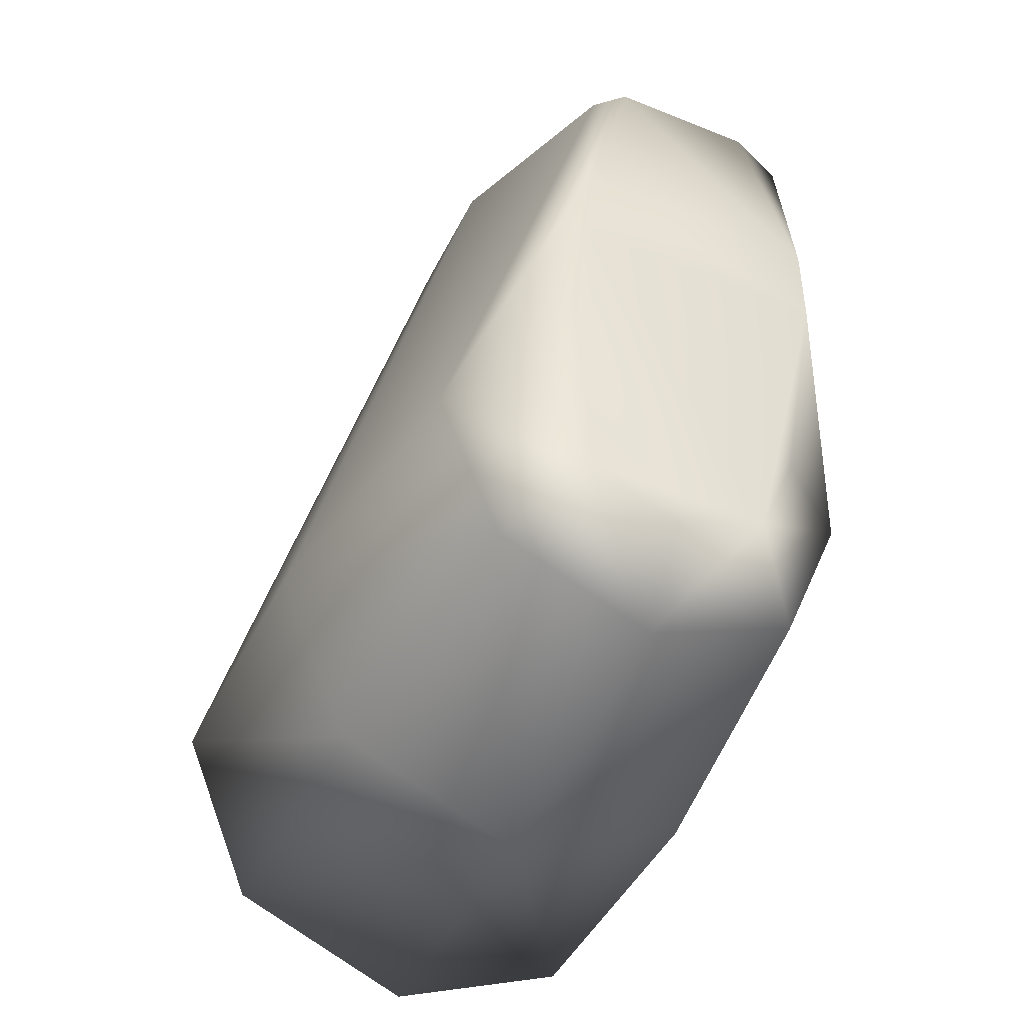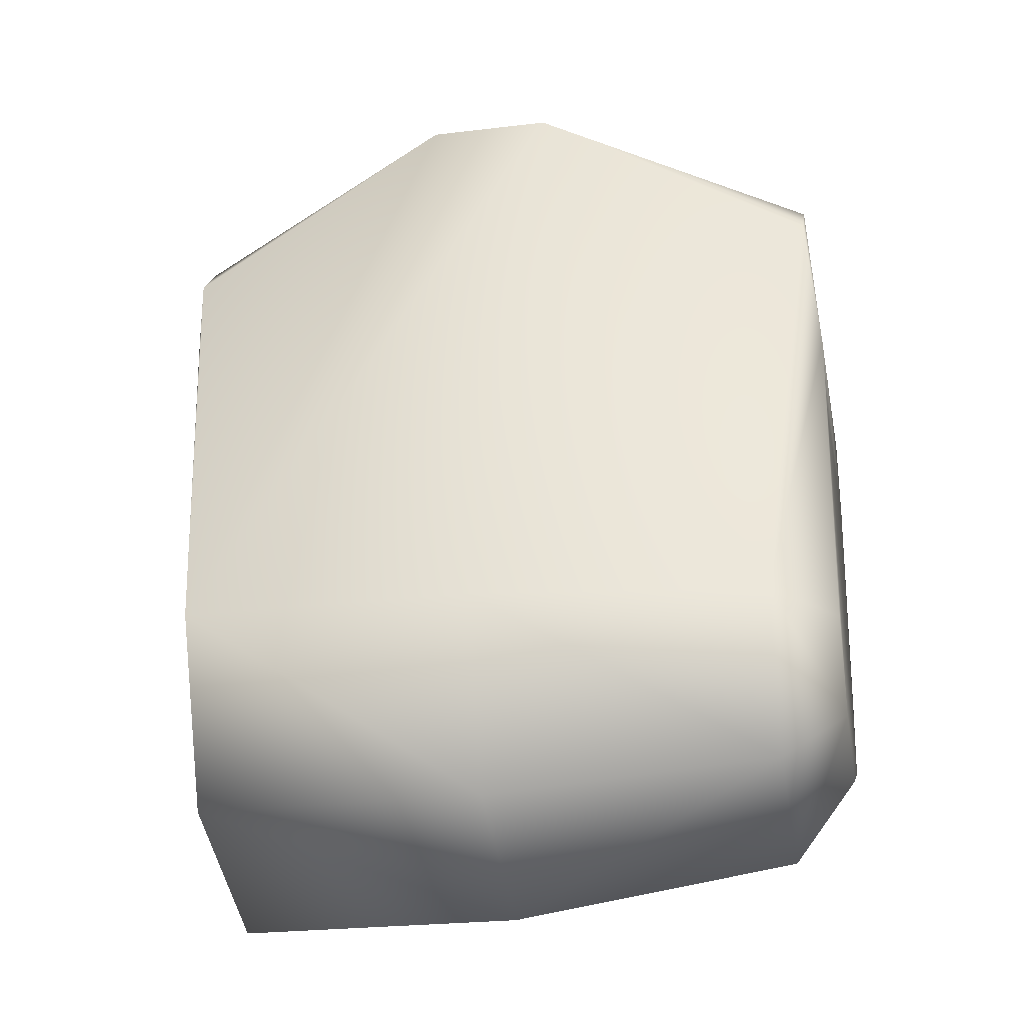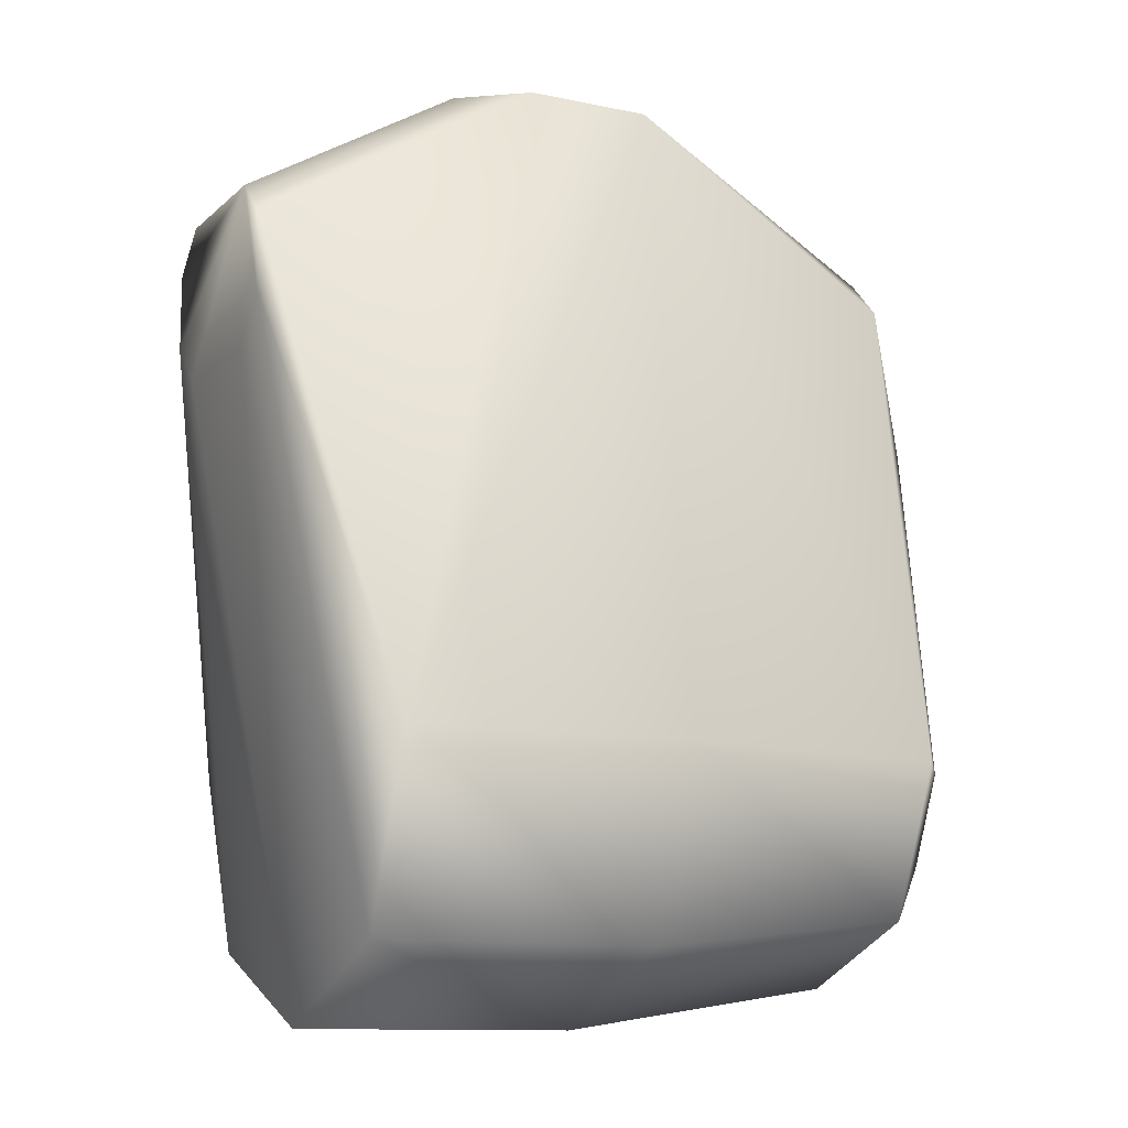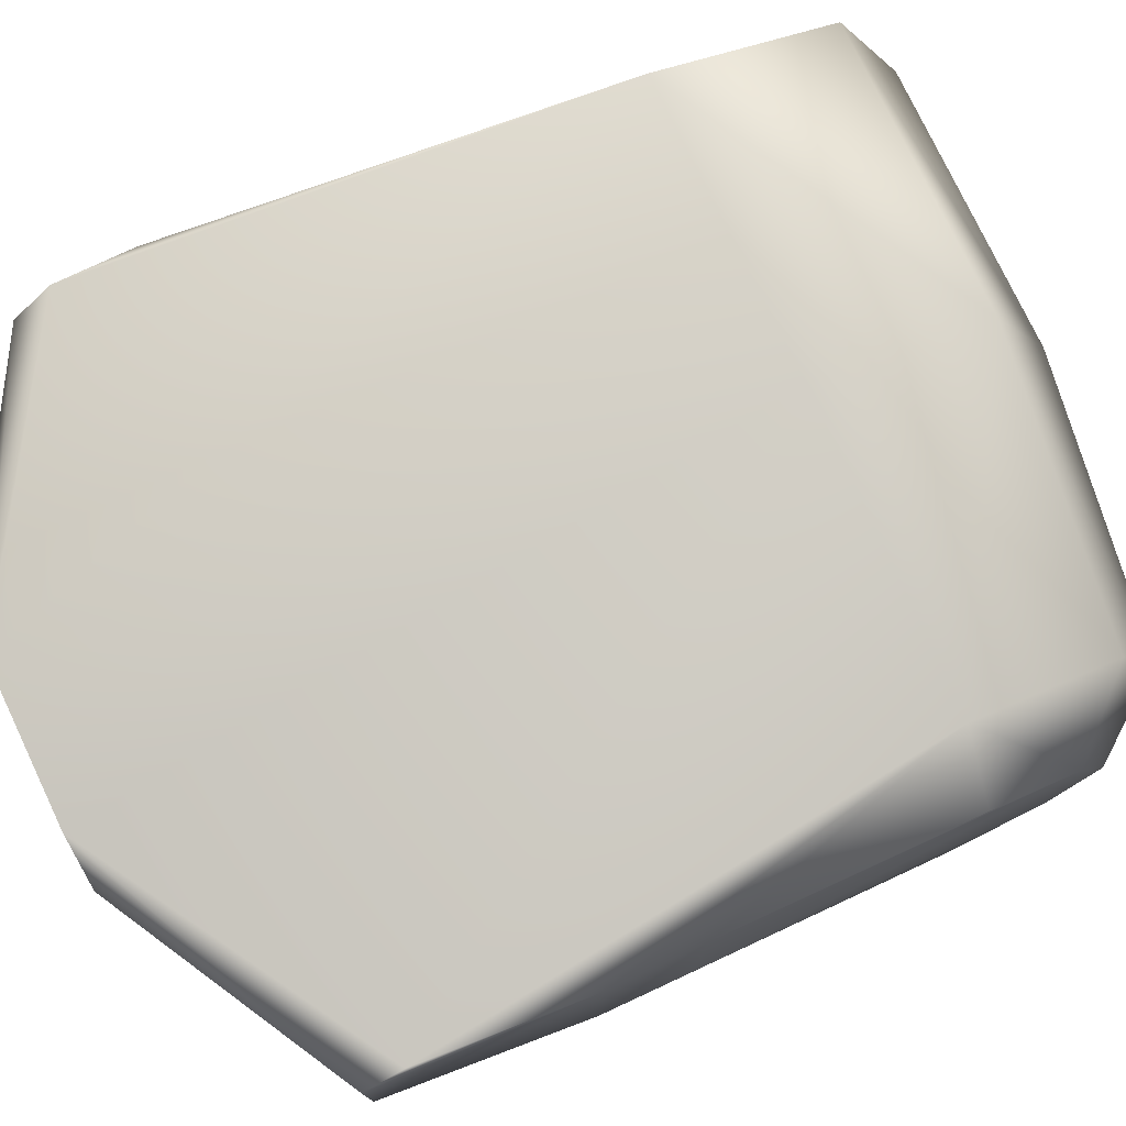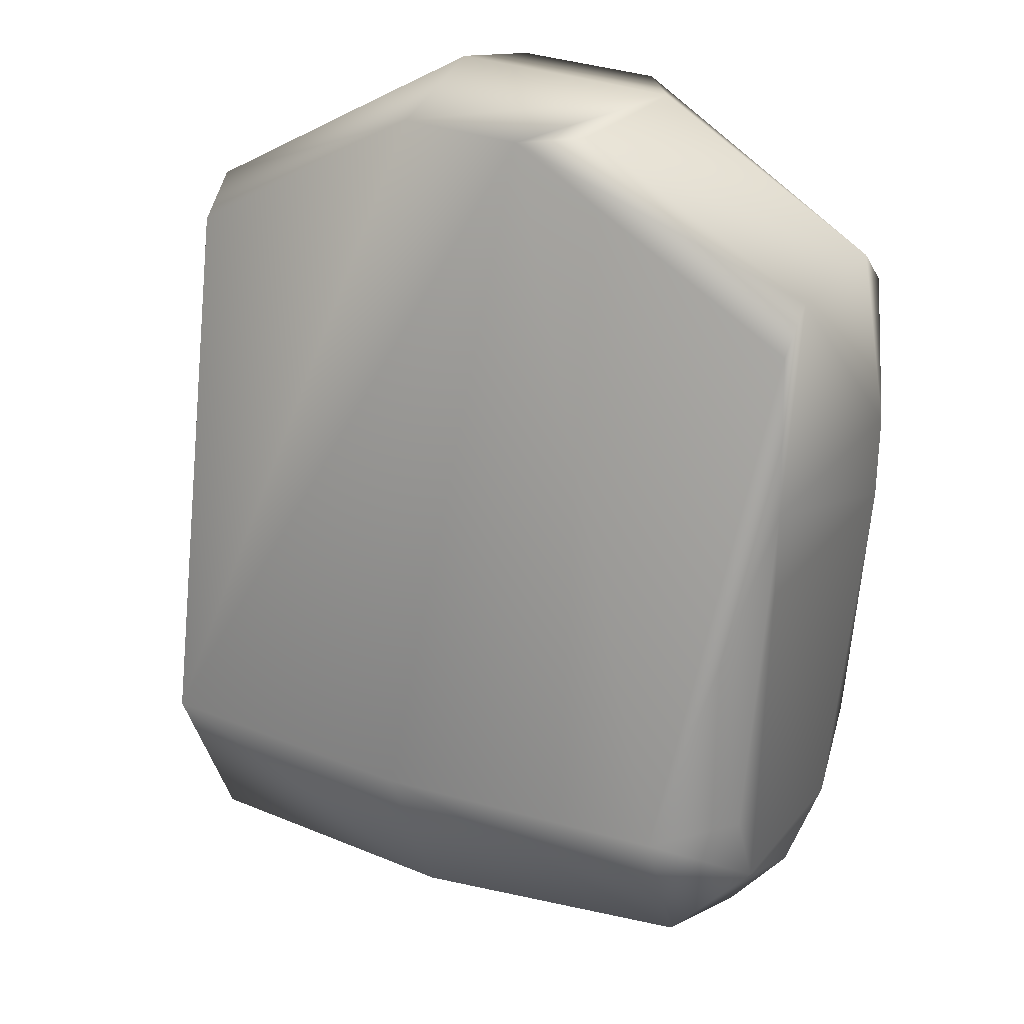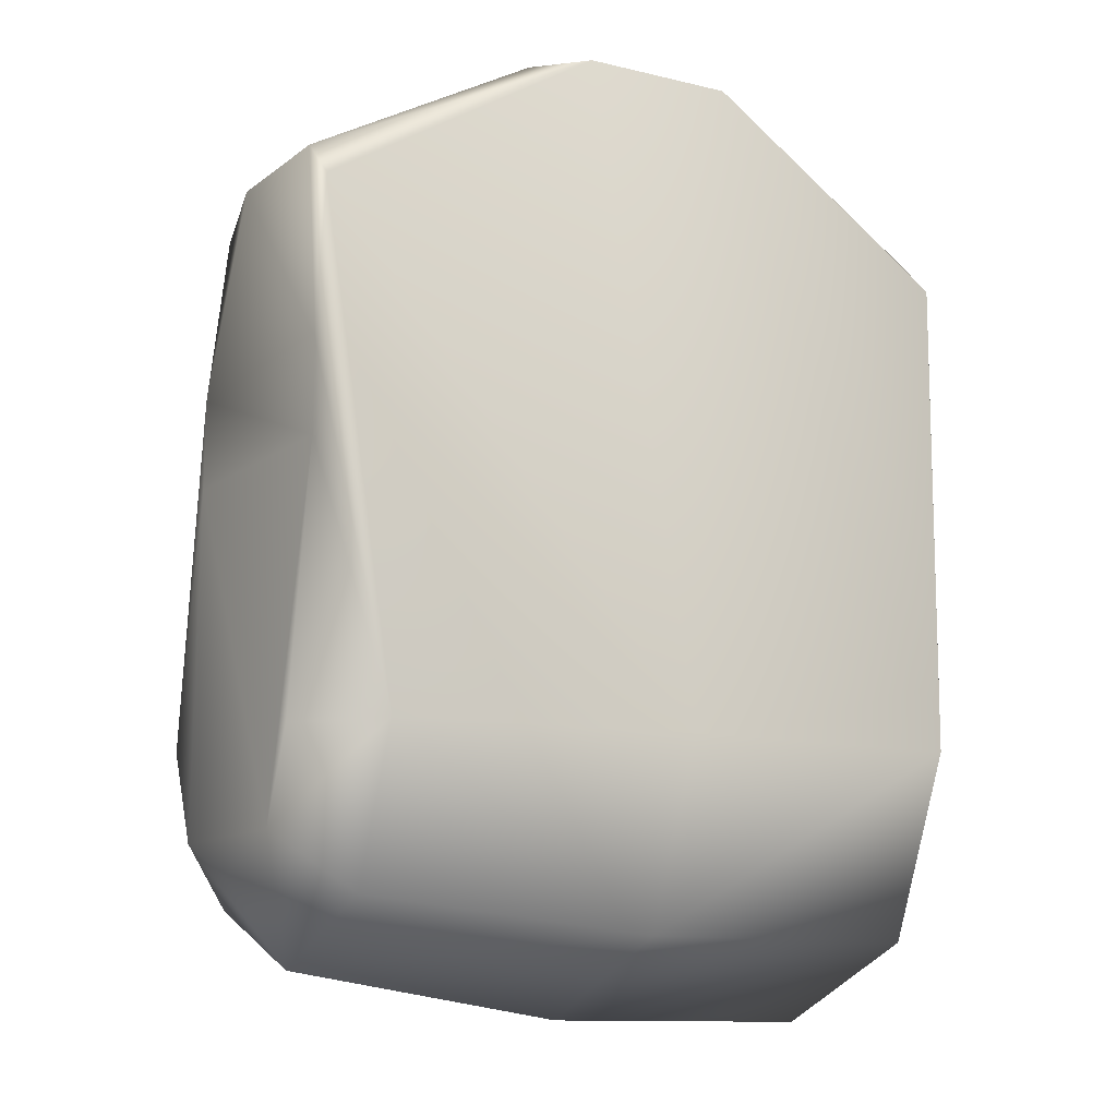
<metadata>
{"format":"obj","ext":"obj","renderer":"f3d","projection":"perspective","resolution":1024,"background":"white","views":[{"elev":-45.1,"azim":-115.0,"up":"+Y"},{"elev":-25.6,"azim":-169.1,"up":"+Y"},{"elev":-11.3,"azim":152.8,"up":"+Y"},{"elev":76.9,"azim":-115.3,"up":"+Z"},{"elev":28.8,"azim":-148.5,"up":"+Y"},{"elev":-11.6,"azim":-30.6,"up":"+Y"}]}
</metadata>
<code>
v -0.06617 -0.1336 -0.000125
v -0.05474 -0.1373 -0.02742
v -0.0215 0.01188 -0.004371
v -0.06625 -0.1101 0.02333
v -0.05474 -0.1373 0.02707
v -0.002274 -0.1565 -0.000125
v -0.05474 -0.1486 -0.000125
v -0.002274 -0.1429 -0.03288
v 0.0241 0.01188 -0.005281
v -0.06396 -0.011 0.02242
v 0.04969 -0.1564 -0.000125
v 0.06341 -0.03244 0.02969
v 0.04969 -0.1428 0.03263
v 0.06341 -0.04016 0.02181
v -0.002274 -0.1429 0.03263
v -0.05481 -0.1101 0.03839
v -0.06396 -0.01829 0.02969
v -0.06403 -0.01107 -0.003967
v -0.06396 -0.01857 -0.01135
v -0.06625 -0.1101 -0.02368
v -0.05481 -0.1101 -0.03864
v 0.01488 0.01195 0.03182
v 0.06341 -0.011 0.02242
v 0.06341 -0.01829 0.02969
v 0.02417 0.01195 0.02383
v 0.04969 -0.1101 0.04617
v -0.02143 0.01195 0.02302
v -0.01335 0.01188 0.03182
v -0.002203 -0.1101 0.04617
v 0.06341 -0.03201 -0.01135
v 0.04969 -0.1428 -0.03288
v 0.06341 -0.04016 -0.00336
v 0.06341 -0.01857 -0.01135
v 0.06349 -0.01107 -0.003967
v 0.04969 -0.1101 -0.04652
v -0.01092 0.01188 -0.01448
v 0.01238 0.01188 -0.01448
v -0.002203 -0.1101 -0.04652
v -0.06639 -0.06418 -0.01438
v -0.06625 -0.1266 0.01645
v -0.06625 -0.1266 -0.01681
v -0.06639 -0.06418 0.03141
v -0.06632 -0.04781 -0.01438
v -0.06632 -0.04781 0.03141
f 33 37 34
f 3 10 27
f 40 5 16
f 1 40 41
f 11 13 6
f 7 1 41
f 7 5 40
f 40 1 7
f 31 11 6
f 8 31 6
f 20 21 41
f 36 21 19
f 38 21 36
f 37 36 27
f 36 3 27
f 41 21 2
f 2 7 41
f 2 38 8
f 2 21 38
f 2 8 6
f 2 6 7
f 25 37 27
f 14 13 11
f 3 18 10
f 18 36 19
f 36 18 3
f 42 16 44
f 44 16 17
f 44 17 10
f 18 44 10
f 4 16 42
f 4 42 40
f 4 40 16
f 15 13 26
f 15 16 5
f 15 6 13
f 15 7 6
f 7 15 5
f 35 8 38
f 35 31 8
f 35 37 33
f 39 20 41
f 9 34 37
f 9 25 34
f 9 37 25
f 23 24 34
f 34 25 23
f 27 10 28
f 28 10 17
f 31 32 11
f 32 14 11
f 34 14 32
f 13 12 26
f 14 12 13
f 12 24 26
f 12 34 24
f 12 14 34
f 29 15 26
f 16 15 29
f 29 17 16
f 29 28 17
f 43 44 18
f 43 18 19
f 43 20 39
f 19 21 43
f 43 21 20
f 24 23 22
f 22 23 25
f 26 24 22
f 22 25 27
f 27 28 22
f 22 29 26
f 28 29 22
f 31 35 30
f 30 32 31
f 30 35 33
f 30 33 34
f 34 32 30
f 35 36 37
f 38 36 35
f 41 40 39
f 39 40 42
f 43 39 42
f 42 44 43

</code>
